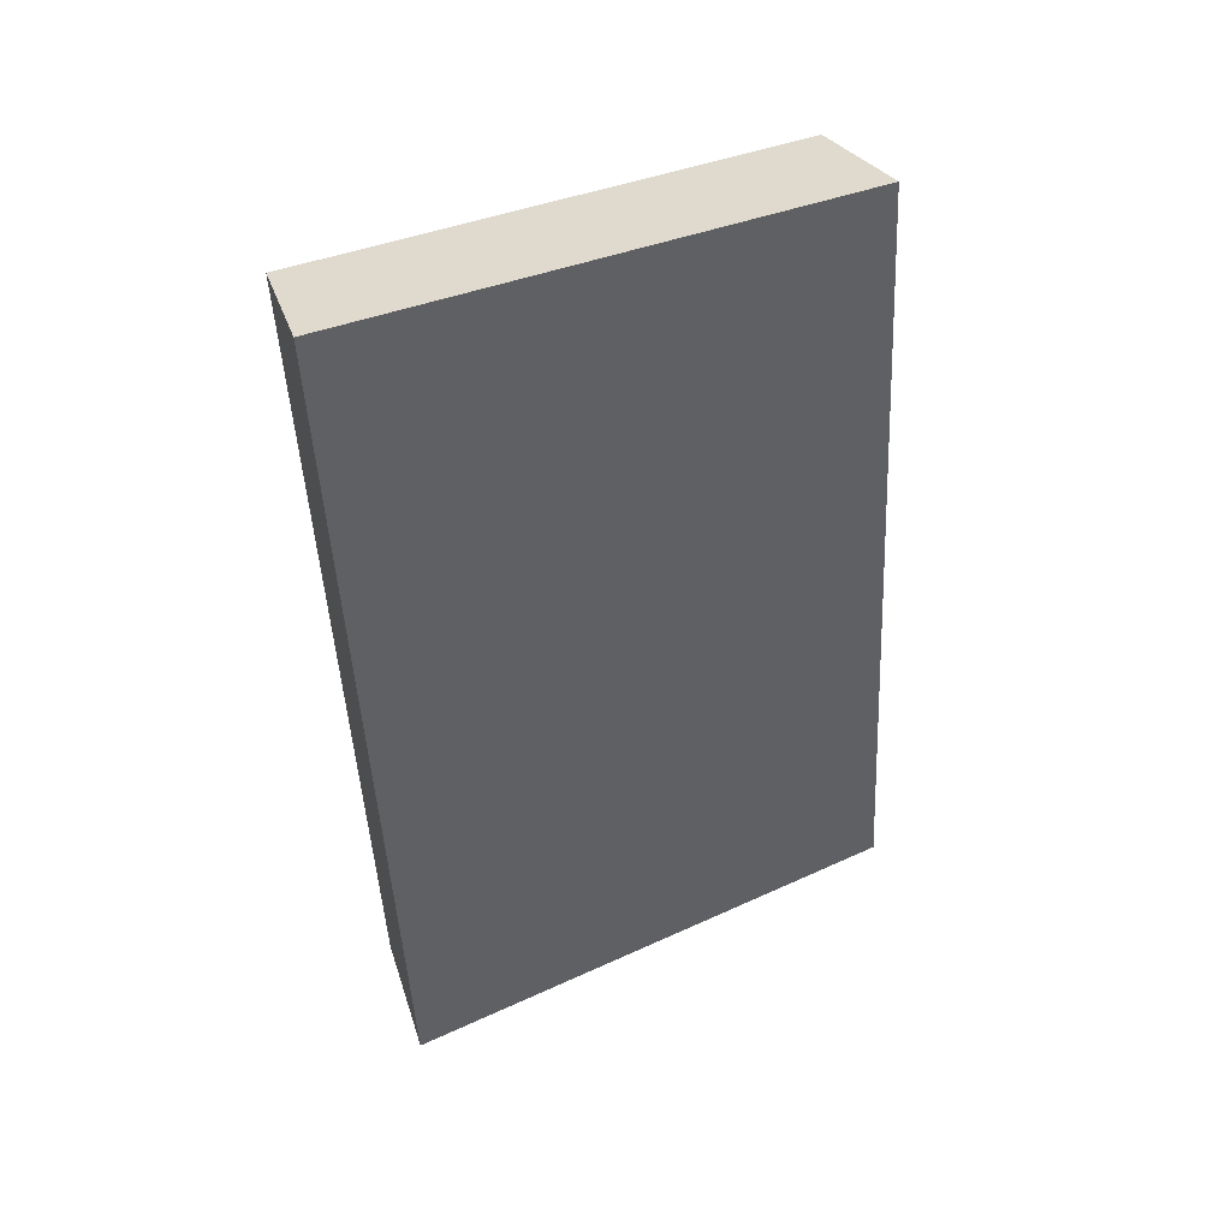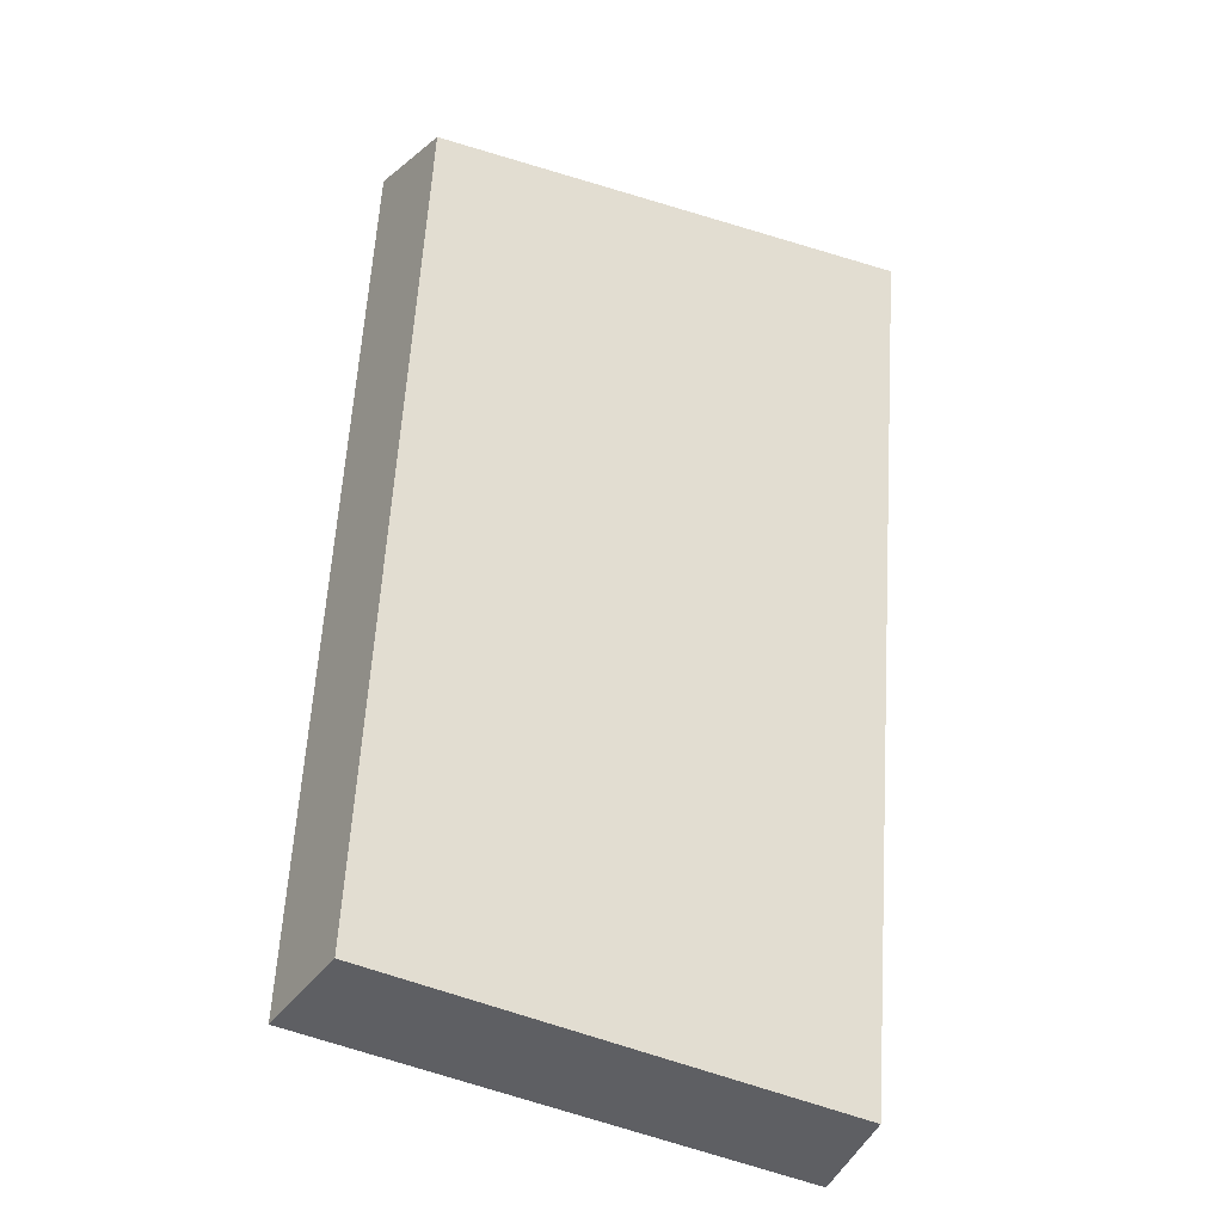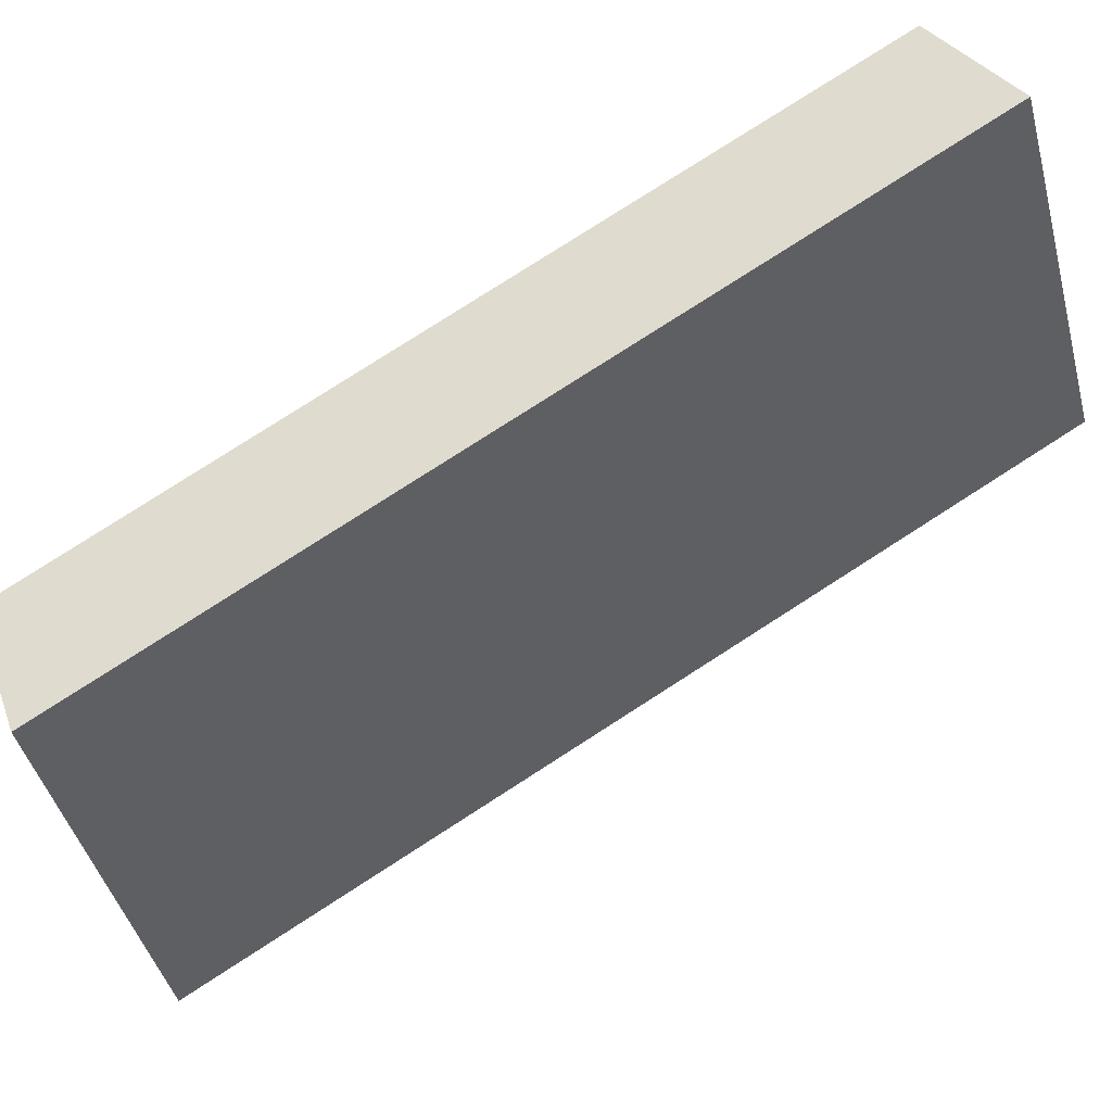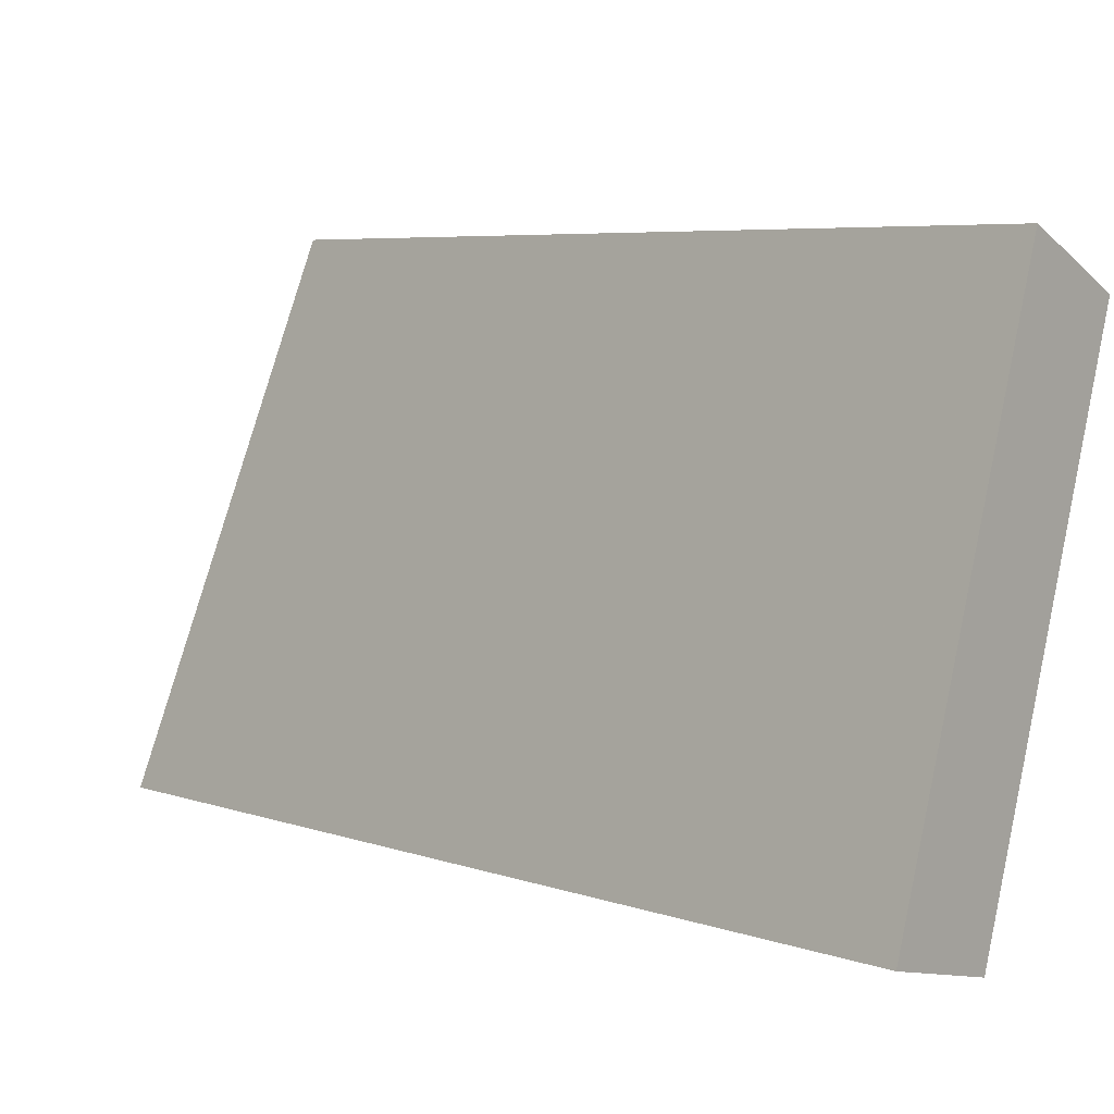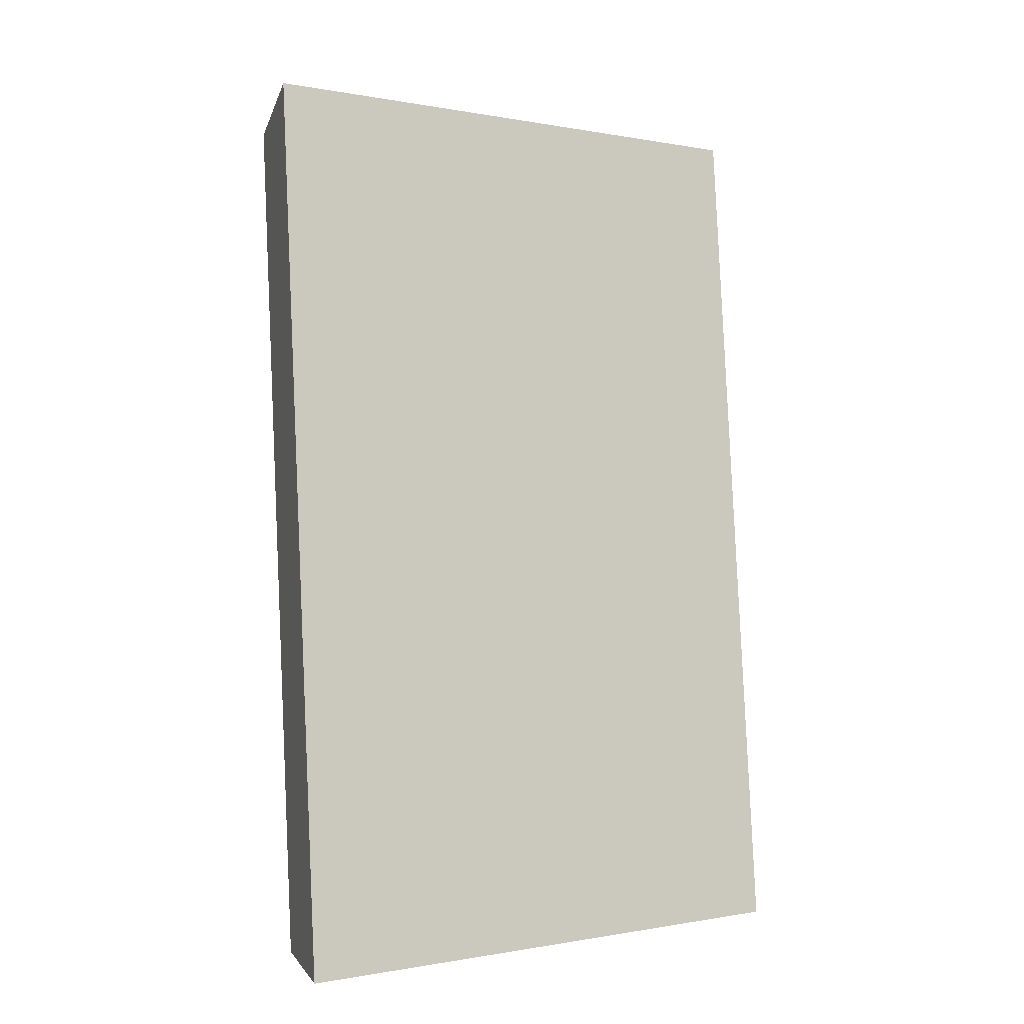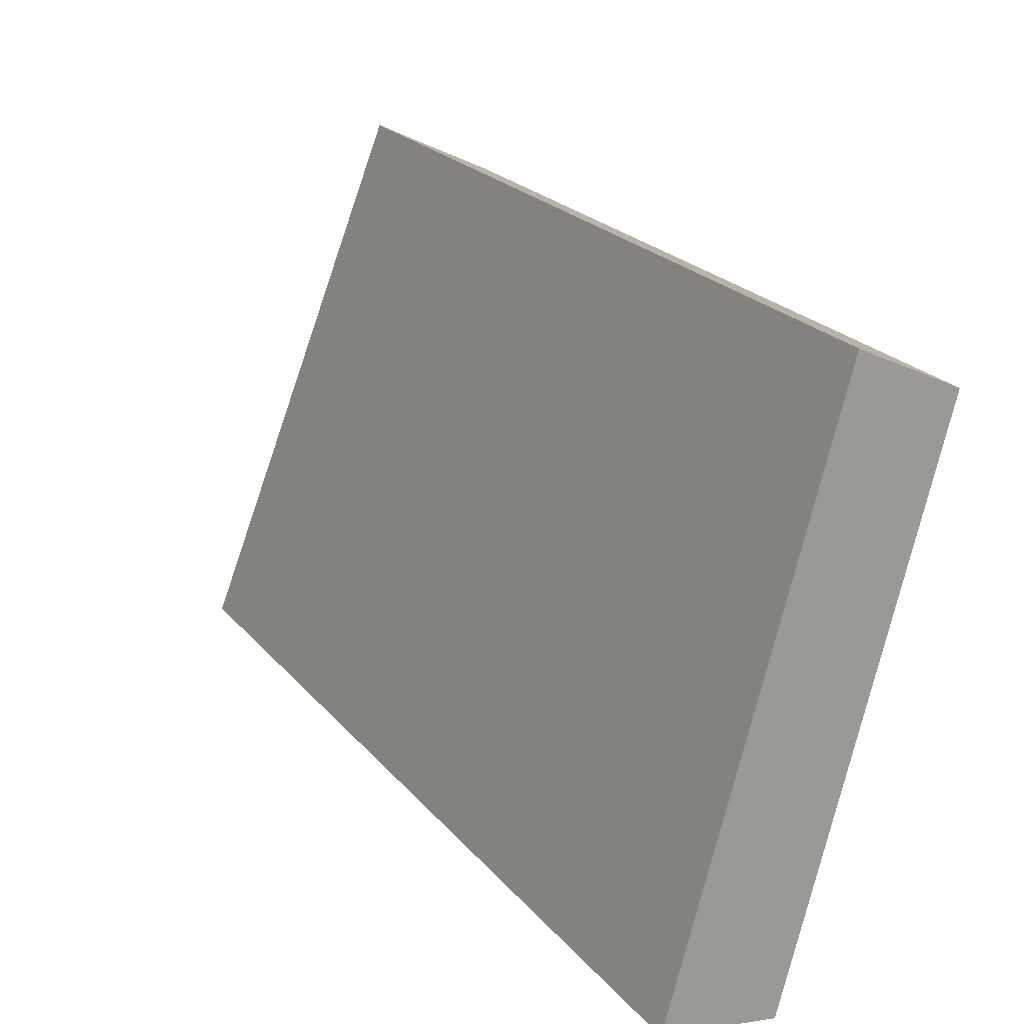
<metadata>
{"format":"obj","ext":"obj","renderer":"f3d","projection":"perspective","resolution":1024,"background":"white","views":[{"elev":74.4,"azim":84.2,"up":"+Z"},{"elev":-57.7,"azim":-97.7,"up":"+Z"},{"elev":78.4,"azim":29.1,"up":"+Y"},{"elev":5.1,"azim":112.5,"up":"+Y"},{"elev":21.7,"azim":84.5,"up":"+Z"},{"elev":19.5,"azim":126.4,"up":"+Y"}]}
</metadata>
<code>
v 2.157 0.125 2.709
v 2.15 0.125 2.722
v 2.148 0.1327 2.72
v 2.154 0.1327 2.708
v 2.149 0.1335 2.721
v 2.148 0.1327 2.72
v 2.15 0.125 2.722
v 2.151 0.1254 2.723
v 2.156 0.1335 2.709
v 2.154 0.1327 2.708
v 2.148 0.1327 2.72
v 2.149 0.1335 2.721
v 2.151 0.1254 2.723
v 2.15 0.125 2.722
v 2.157 0.125 2.709
v 2.159 0.1254 2.71
v 2.159 0.1254 2.71
v 2.157 0.125 2.709
v 2.154 0.1327 2.708
v 2.156 0.1335 2.709
v 2.156 0.1335 2.709
v 2.149 0.1335 2.721
v 2.151 0.1254 2.723
v 2.159 0.1254 2.71
f 1 2 3
f 1 3 4
f 5 6 7
f 5 7 8
f 9 10 11
f 9 11 12
f 13 14 15
f 13 15 16
f 17 18 19
f 17 19 20
f 21 22 23
f 21 23 24

</code>
